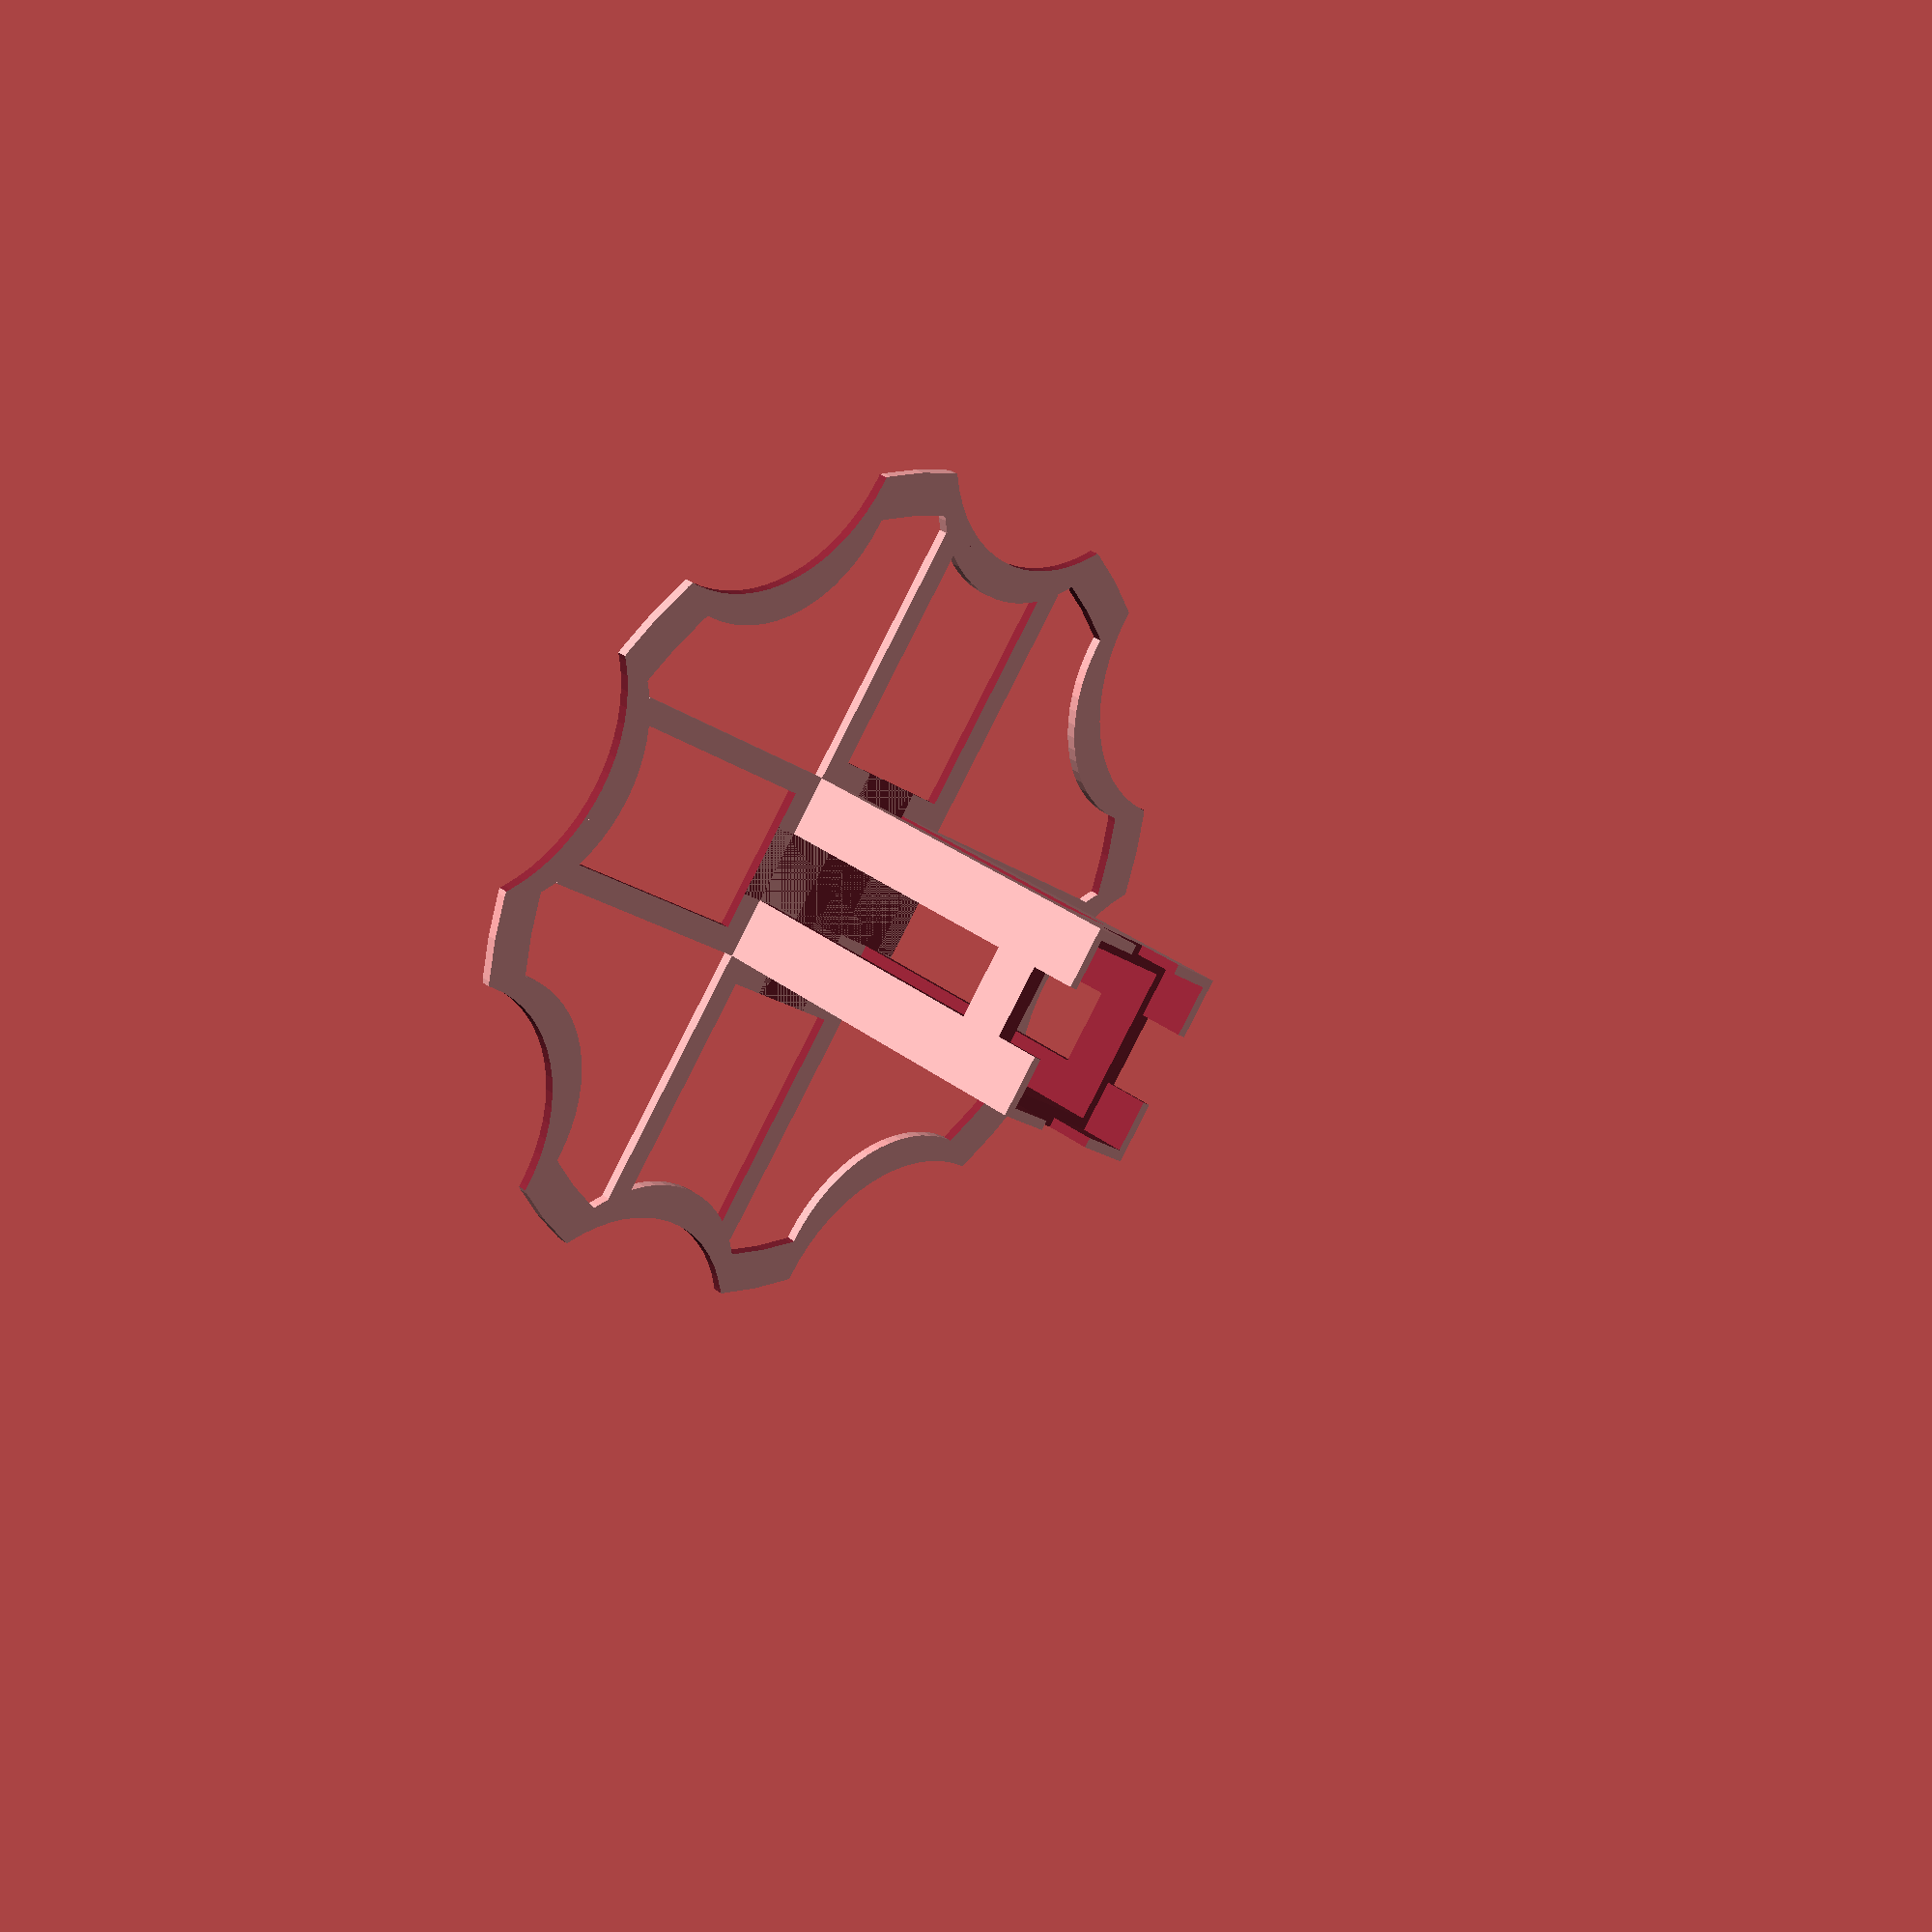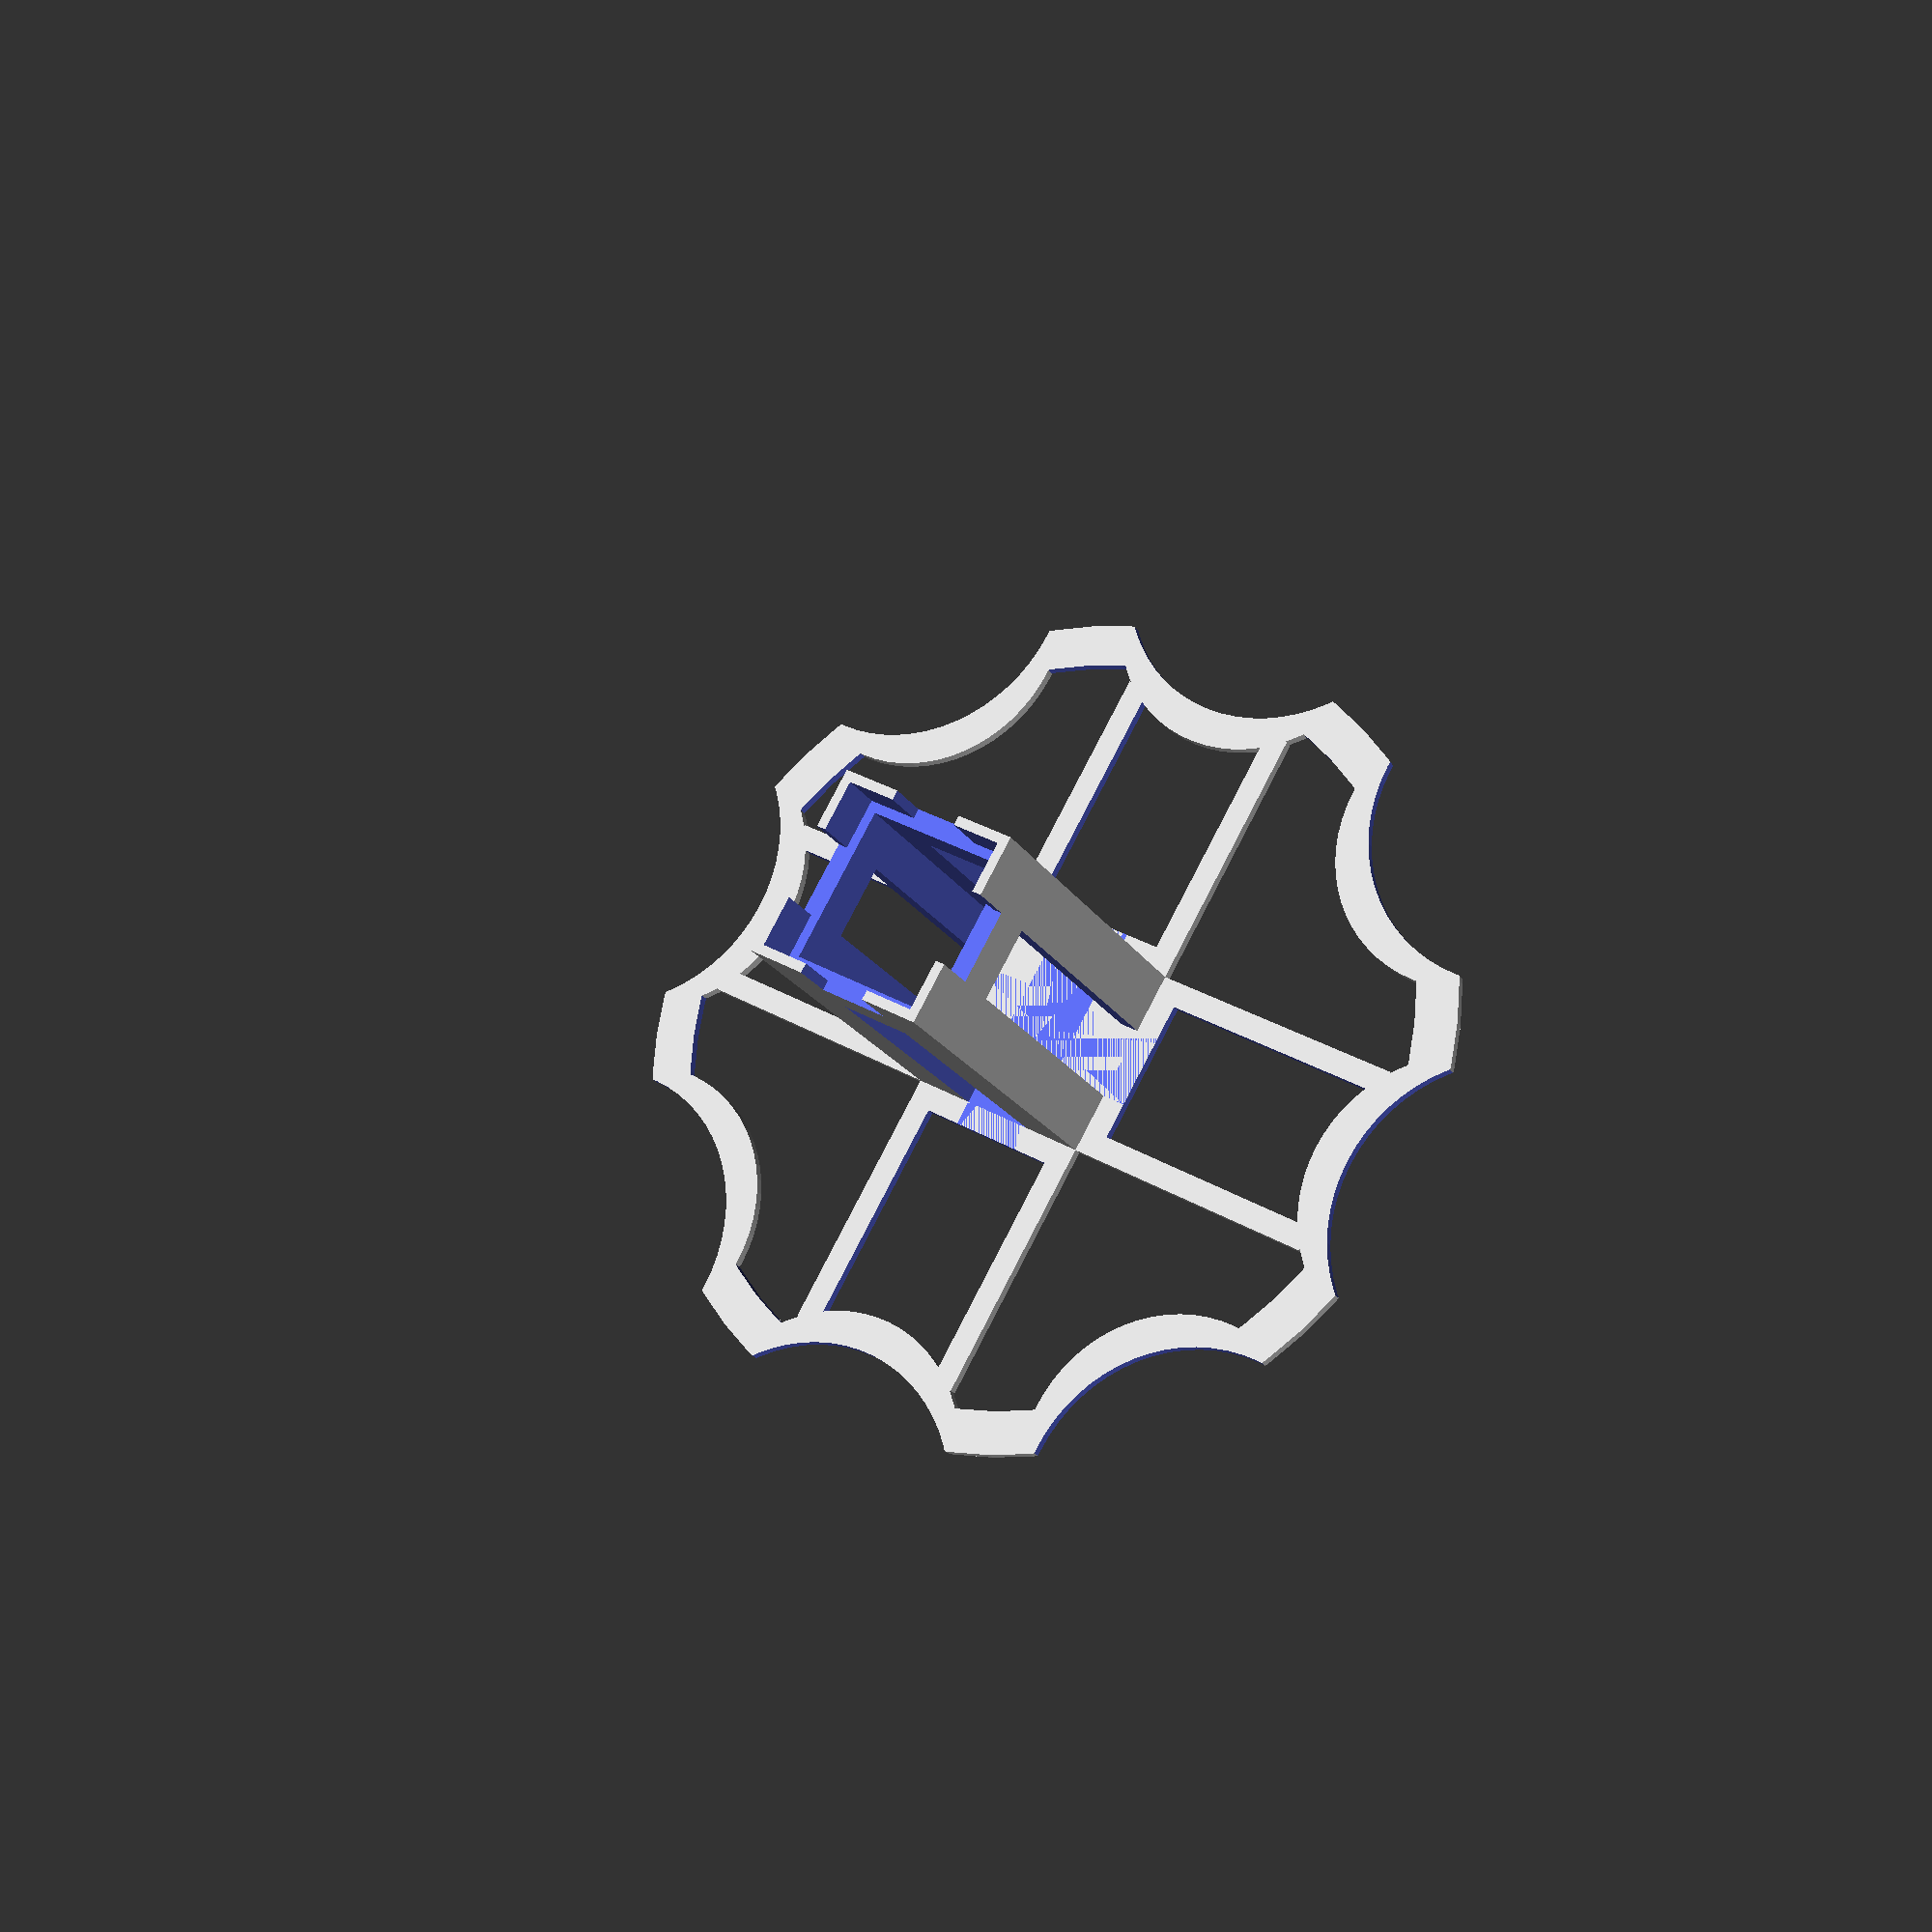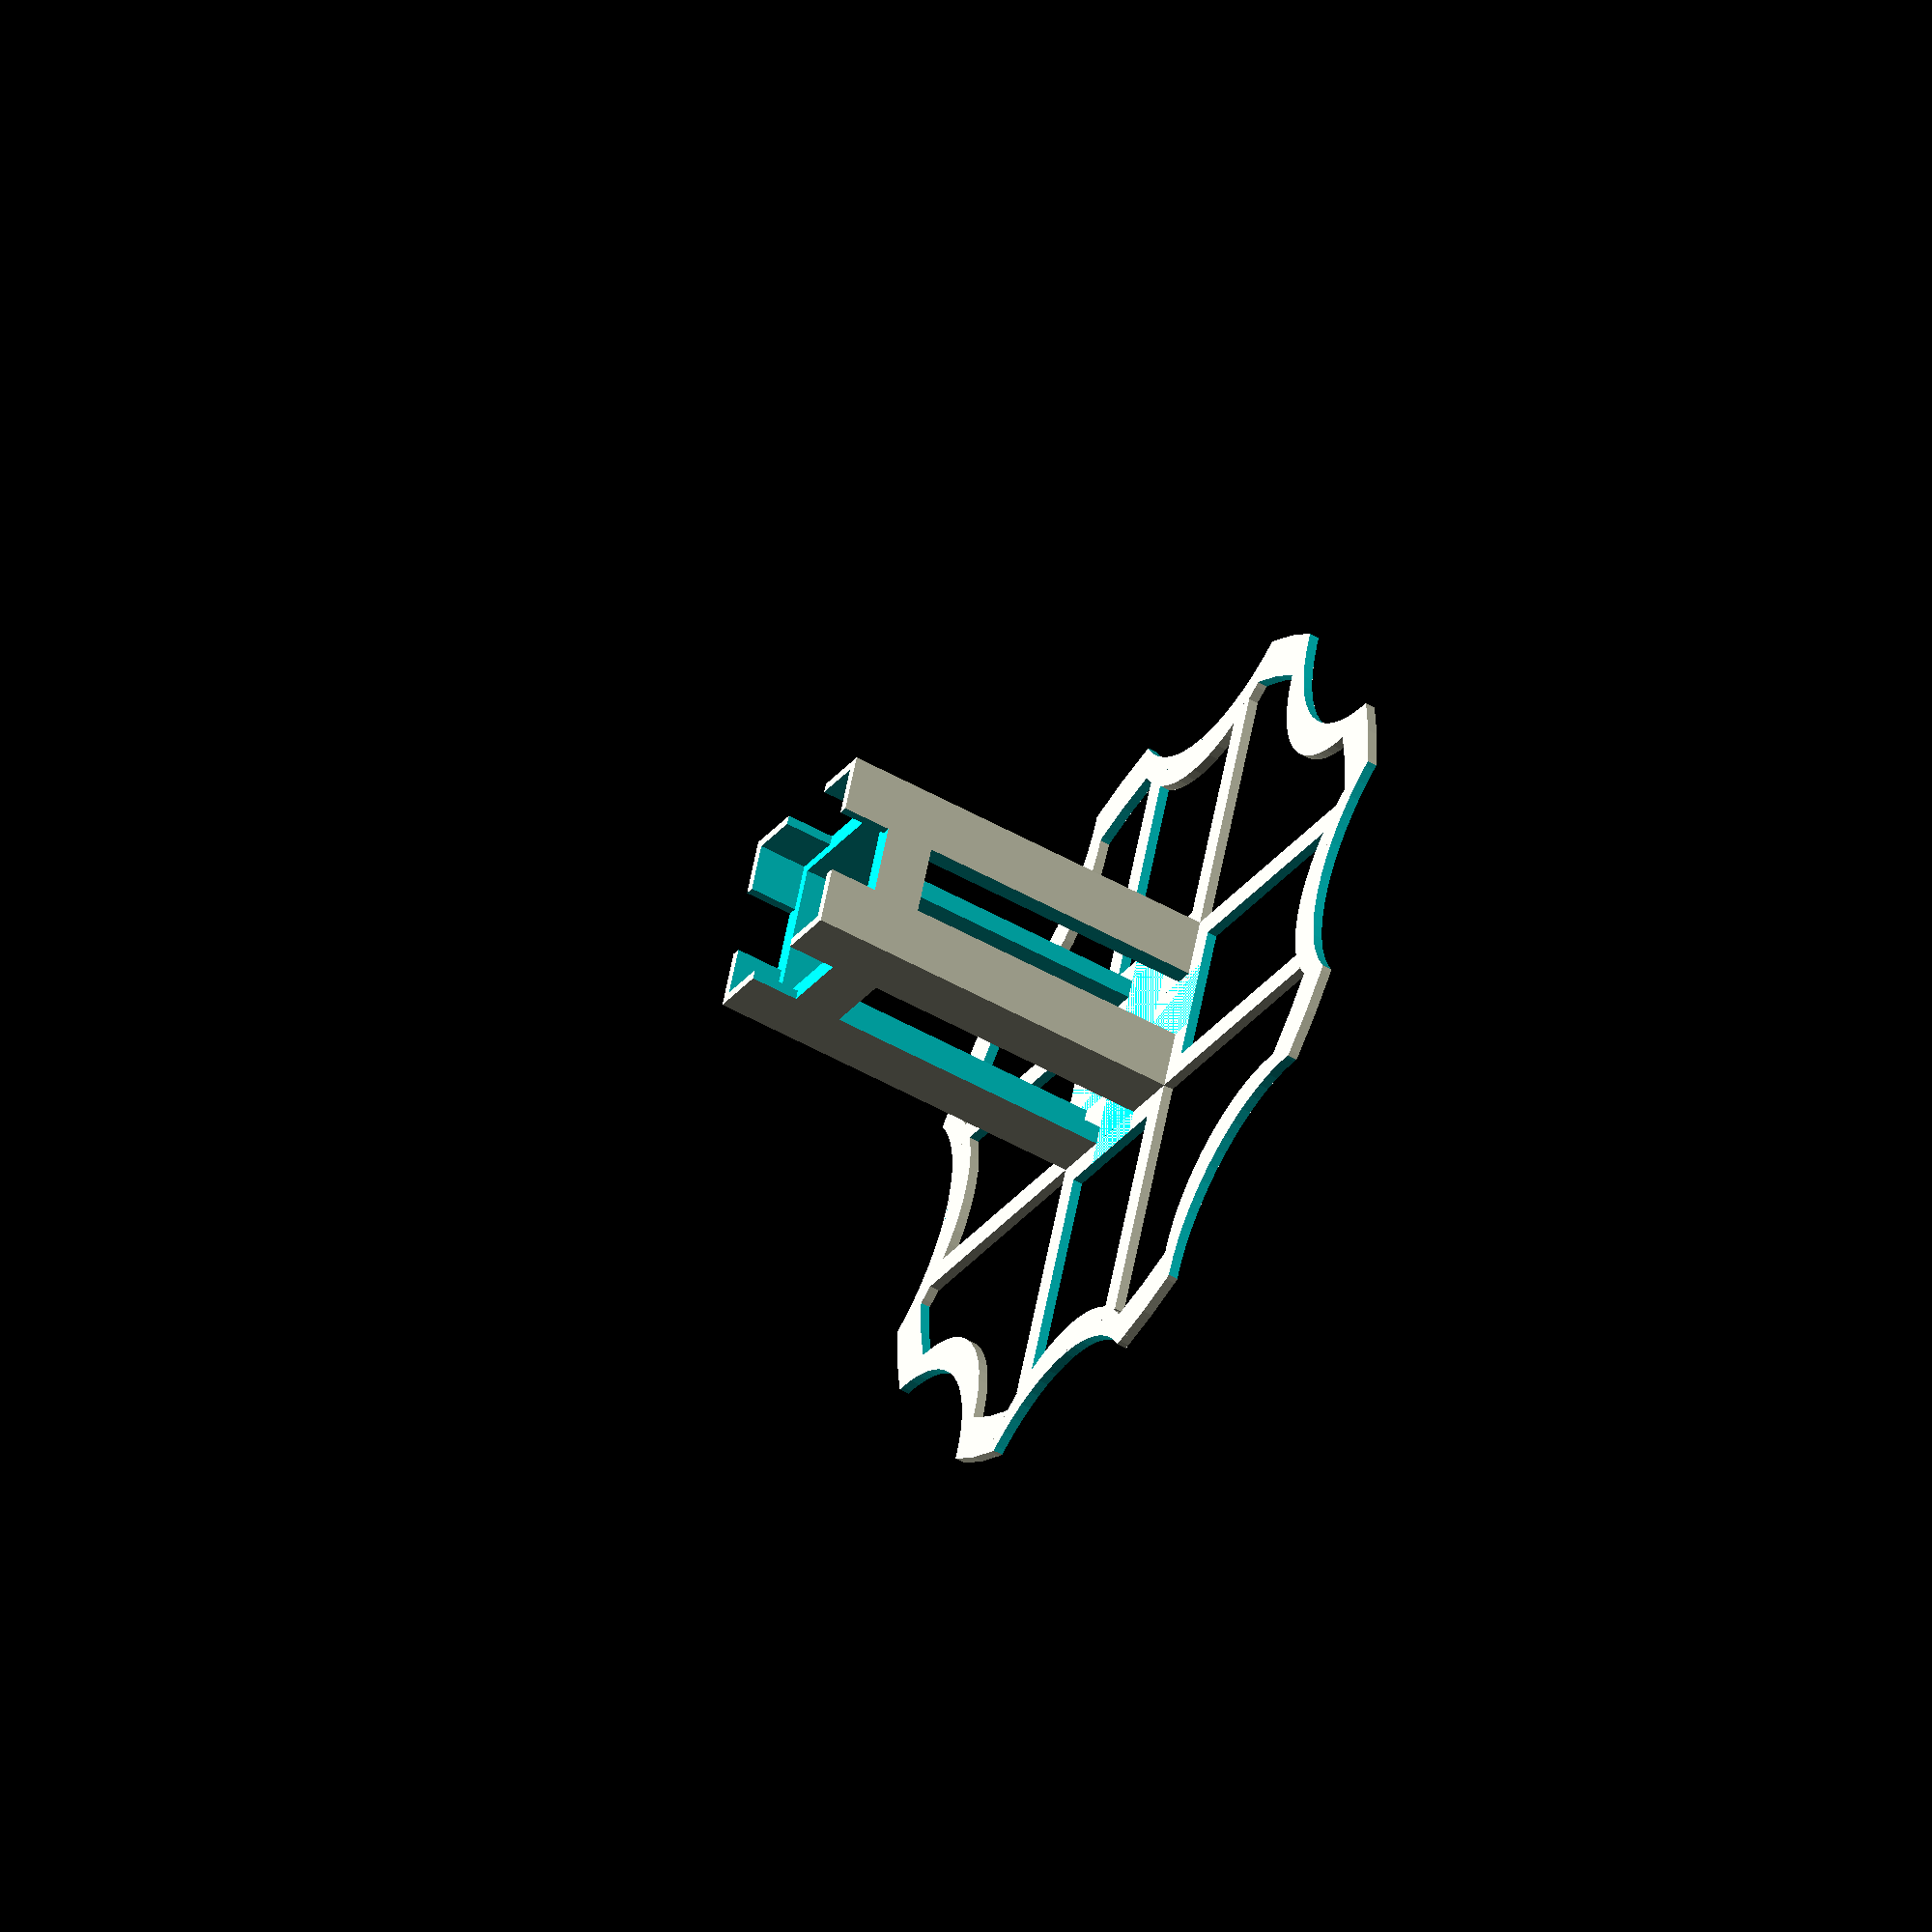
<openscad>
$fn=64;

function point_from_angle(angle_deg, r) = 
    [r*cos(angle_deg), r*sin(angle_deg)];
    
r_hammer = 70;
r_glass_outer = 40;
r_glass = 69/2;

height_bottom = 2;


module kranz(){
    difference(){
        cylinder(r=90, h=height_bottom);
        
        for ( i = [0 : 45 : 360] ){
        p = point_from_angle(i, r_hammer+r_glass_outer);
        translate([p[0], p[1], -.1]){
            cylinder(r=r_glass, h=10);
            //translate([0,0,10])
            //cylinder(r=r_glass_outer, h=5);
        }
    }
    }
}

difference(){
    union(){
        difference(){
            kranz();
            translate([0,0,-0.1])
            scale([0.9, 0.9, 1.5])
            kranz();
        }
        
        
        translate([0,0,height_bottom/2])
        difference(){
            cube([150, 40, height_bottom], center=true);
            
            translate([50,0,-0.1])
            cube([50, 30, height_bottom+1], center=true);
            
            translate([-50,0,-0.1])
            cube([50, 30, height_bottom+1], center=true);
        }
        
        translate([0,0,height_bottom/2])
        difference(){
            cube([40, 150, height_bottom], center=true);
            translate([0,50,-0.1])
            cube([30, 50, height_bottom+1], center=true);        
            
            translate([0,-50,-0.1])
            cube([30, 50, height_bottom+1], center=true);
        }
    
        translate([0,0,40+height_bottom])
        difference(){
            cube([40,40,80], center=true);
            
            translate([0,0,-5])
            cube([32,32,90], center=true);
            
            translate([0,0,-10])
            cube([50,15,60], center=true);
            
            translate([0,0,-10])
            cube([15,50,60], center=true);
            
            translate([0,0,40.01-5])
            cube([36,36,10], center=true);
            
            translate([0,0,40.01-5])
            cube([50,15,10], center=true);
            
            translate([0,0,40.01-5])
            cube([15,50,10], center=true);
        }
    }



}
</openscad>
<views>
elev=148.6 azim=308.3 roll=222.9 proj=p view=solid
elev=21.4 azim=120.2 roll=23.7 proj=p view=wireframe
elev=52.0 azim=110.0 roll=58.6 proj=o view=solid
</views>
